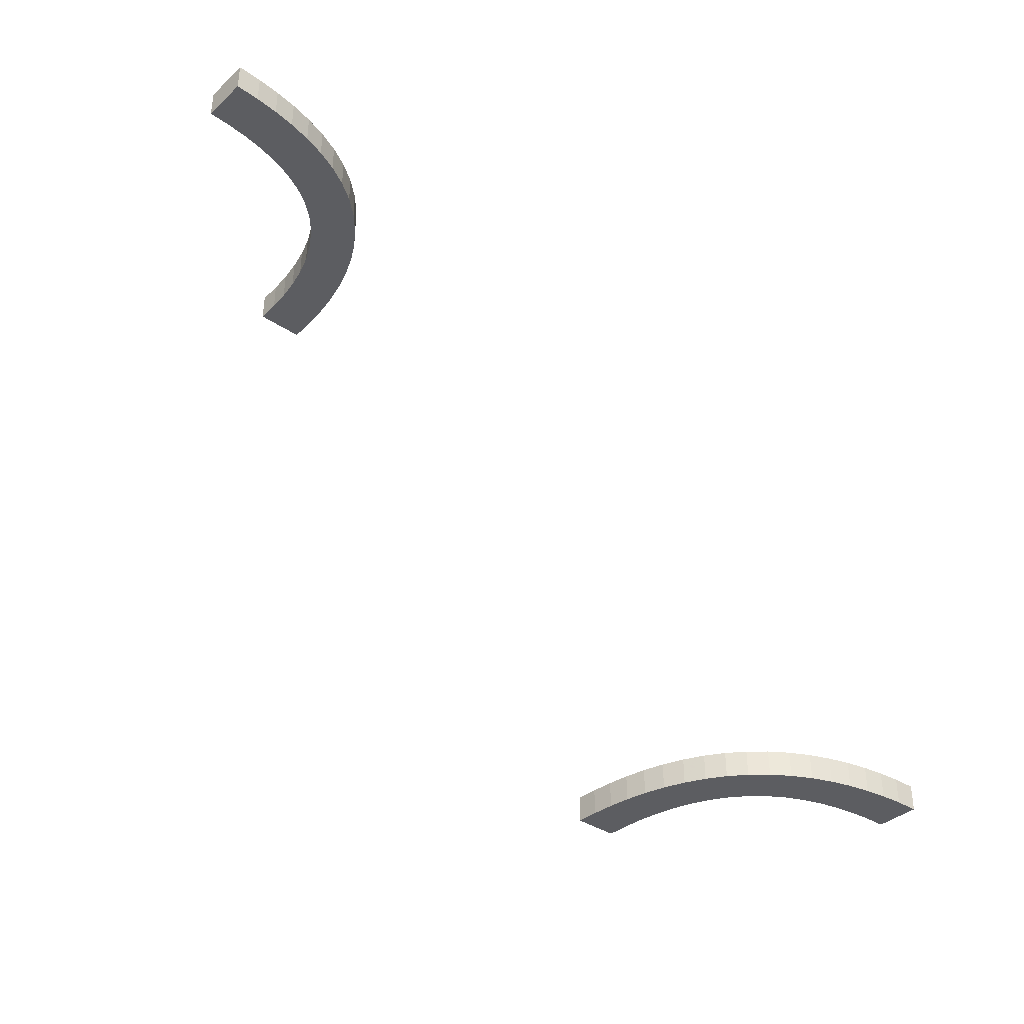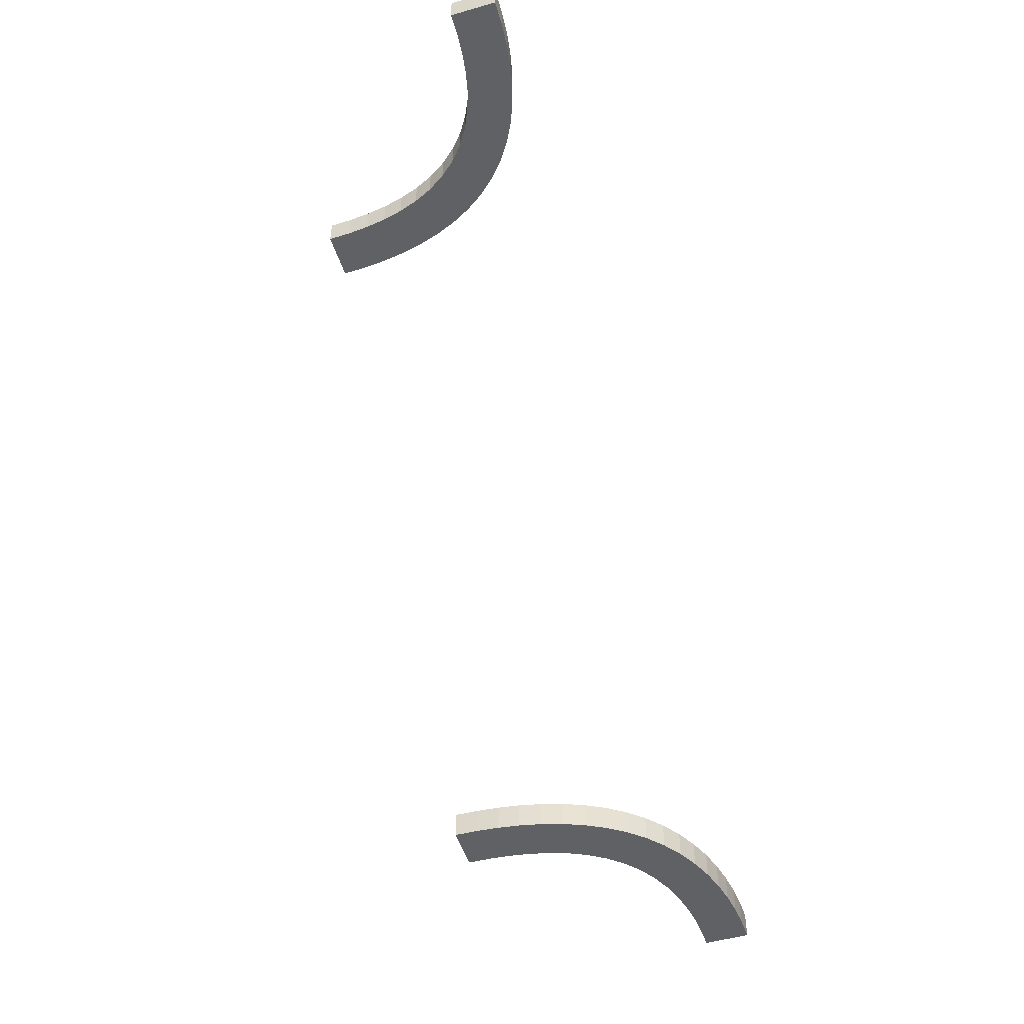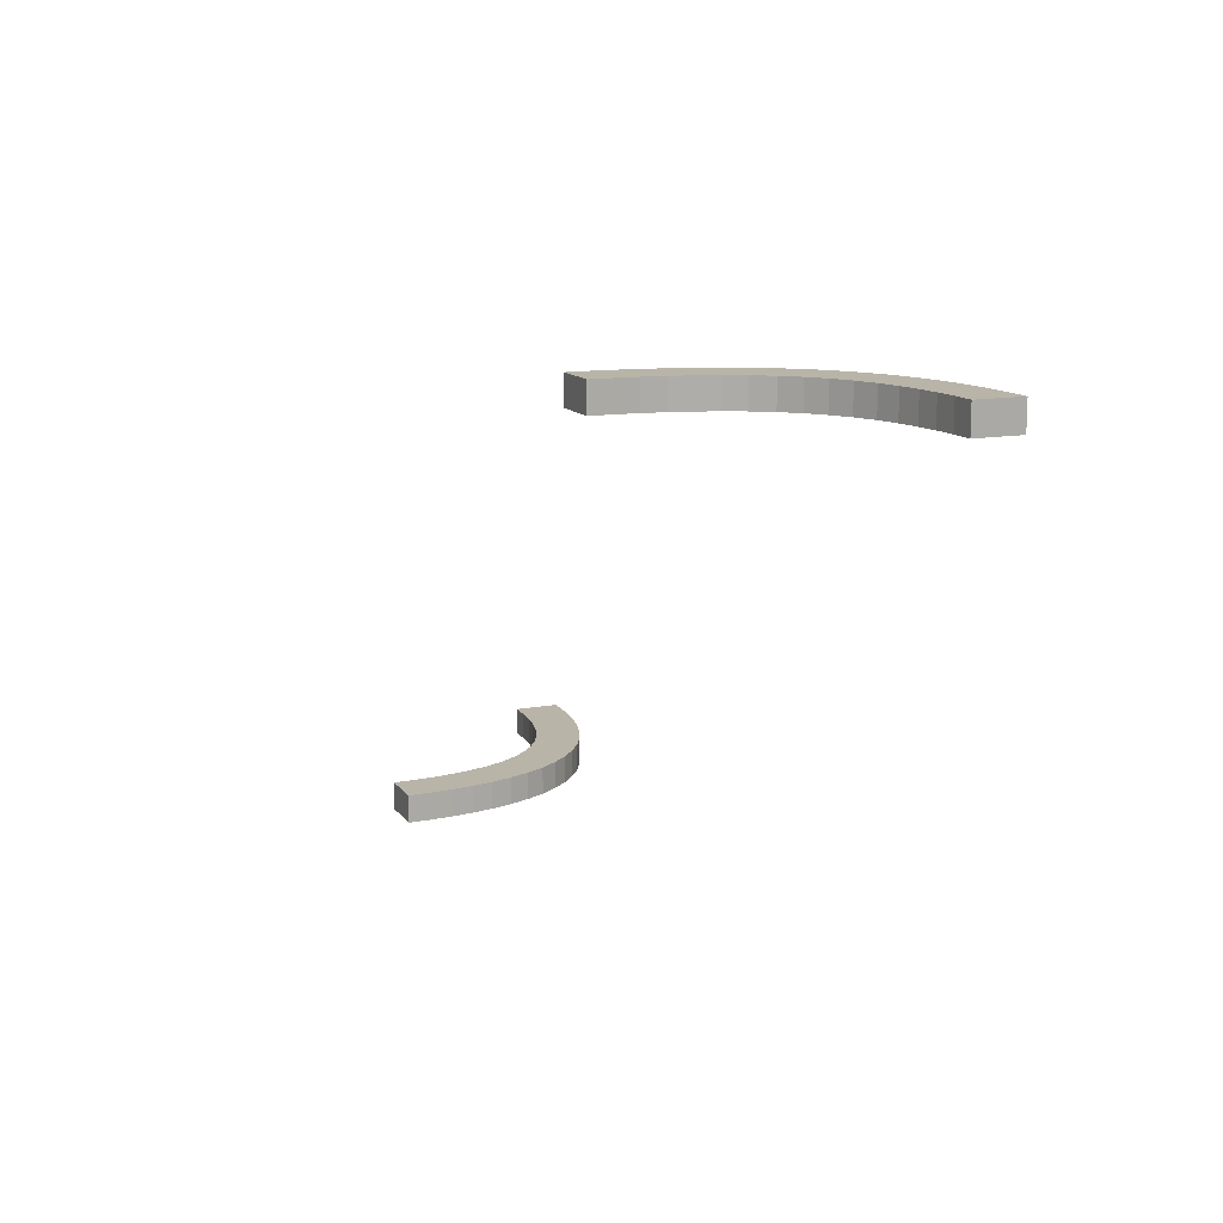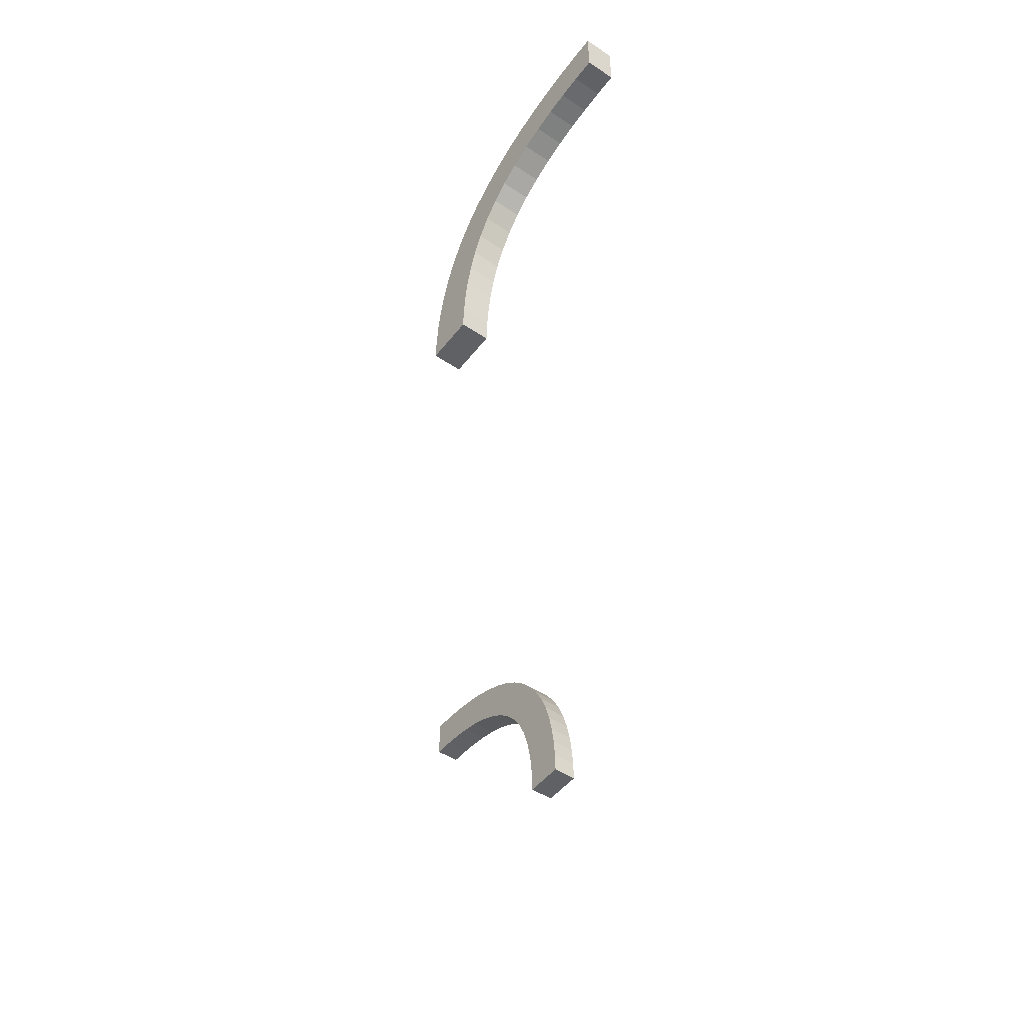
<metadata>
{"format":"obj","ext":"obj","renderer":"f3d","projection":"perspective","resolution":1024,"background":"white","views":[{"elev":-36.9,"azim":139.1,"up":"+Z"},{"elev":-50.2,"azim":107.4,"up":"+Z"},{"elev":13.1,"azim":67.2,"up":"+Z"},{"elev":-48.9,"azim":53.7,"up":"+Y"}]}
</metadata>
<code>
v -0.2256 -0.4749 0
v -0.2256 -0.4749 -0.03
v -0.2649 -0.3329 0
v -0.2649 -0.3329 -0.03
v -0.2311 -0.4261 0
v -0.2311 -0.4261 -0.03
v 0.2277 -0.4499 0.5
v 0.2277 -0.4499 0.47
v -0.2277 -0.4499 0
v -0.2277 -0.4499 -0.03
v 0.2775 -0.4533 0.5
v 0.2775 -0.4533 0.47
v 0.4741 -0.2257 0.5
v 0.4741 -0.2257 0.47
v 0.3657 -0.3036 0.5
v 0.3657 -0.3036 0.47
v 0.4533 -0.2775 0.5
v 0.4533 -0.2775 0.47
v -0.2788 -0.3129 0
v -0.2788 -0.3129 -0.03
v -0.3154 -0.3473 0
v -0.3154 -0.3473 -0.03
v -0.225 -0.5 0
v -0.225 -0.5 -0.03
v 0.25 -0.5 0.5
v 0.25 -0.5 0.47
v 0.2532 -0.3547 0.5
v 0.2532 -0.3547 0.47
v -0.275 -0.5 0
v -0.275 -0.5 -0.03
v 0.4493 -0.2277 0.5
v 0.4493 -0.2277 0.47
v 0.2756 -0.4759 0.5
v 0.2756 -0.4759 0.47
v -0.3872 -0.2934 0
v -0.3872 -0.2934 -0.03
v -0.3781 -0.2436 0
v -0.3781 -0.2436 -0.03
v 0.3554 -0.2528 0.5
v 0.3554 -0.2528 0.47
v 0.281 -0.4307 0.5
v 0.281 -0.4307 0.47
v 0.3467 -0.3158 0.5
v 0.3467 -0.3158 0.47
v -0.4016 -0.2364 0
v -0.4016 -0.2364 -0.03
v 0.3335 -0.2645 0.5
v 0.3335 -0.2645 0.47
v 0.4257 -0.2312 0.5
v 0.4257 -0.2312 0.47
v -0.4313 -0.2809 0
v -0.4313 -0.2809 -0.03
v 0.3781 -0.2436 0.5
v 0.3781 -0.2436 0.47
v 0.3872 -0.2934 0.5
v 0.3872 -0.2934 0.47
v -0.3302 -0.3302 0
v -0.3302 -0.3302 -0.03
v -0.3302 -0.3302 -0.015
v -0.4493 -0.2277 0
v -0.4493 -0.2277 -0.03
v -0.2435 -0.3783 0
v -0.2435 -0.3783 -0.03
v -0.5 -0.275 0
v -0.5 -0.275 -0.03
v -0.5 -0.225 0
v -0.5 -0.225 -0.03
v -0.5 -0.25 0
v -0.5 -0.25 -0.03
v 0.5 -0.275 0.5
v 0.5 -0.275 0.47
v 0.5 -0.225 0.5
v 0.5 -0.225 0.47
v 0.5 -0.25 0.5
v 0.5 -0.25 0.47
v -0.2363 -0.402 0
v -0.2363 -0.402 -0.03
v 0.4313 -0.2809 0.5
v 0.4313 -0.2809 0.47
v -0.303 -0.3668 0
v -0.303 -0.3668 -0.03
v 0.409 -0.2861 0.5
v 0.409 -0.2861 0.47
v -0.2532 -0.3547 0
v -0.2532 -0.3547 -0.03
v -0.4257 -0.2312 0
v -0.4257 -0.2312 -0.03
v 0.2862 -0.4086 0.5
v 0.2862 -0.4086 0.47
v -0.4765 -0.2756 0
v -0.4765 -0.2756 -0.03
v 0.2934 -0.3872 0.5
v 0.2934 -0.3872 0.47
v -0.3335 -0.2645 0
v -0.3335 -0.2645 -0.03
v 0.225 -0.5 0.5
v 0.225 -0.5 0.47
v -0.2934 -0.3872 0
v -0.2934 -0.3872 -0.03
v -0.3467 -0.3158 0
v -0.3467 -0.3158 -0.03
v -0.2862 -0.4086 0
v -0.2862 -0.4086 -0.03
v 0.4765 -0.2756 0.5
v 0.4765 -0.2756 0.47
v -0.281 -0.4307 0
v -0.281 -0.4307 -0.03
v -0.3554 -0.2528 0
v -0.3554 -0.2528 -0.03
v -0.409 -0.2861 0
v -0.409 -0.2861 -0.03
v 0.303 -0.3668 0.5
v 0.303 -0.3668 0.47
v 0.2363 -0.402 0.5
v 0.2363 -0.402 0.47
v -0.2756 -0.4759 0
v -0.2756 -0.4759 -0.03
v 0.2435 -0.3783 0.5
v 0.2435 -0.3783 0.47
v 0.3302 -0.3302 0.485
v 0.3302 -0.3302 0.5
v 0.3302 -0.3302 0.47
v -0.25 -0.5 0
v -0.25 -0.5 -0.03
v 0.3154 -0.3473 0.5
v 0.3154 -0.3473 0.47
v 0.2788 -0.3129 0.5
v 0.2788 -0.3129 0.47
v 0.4016 -0.2364 0.5
v 0.4016 -0.2364 0.47
v 0.2311 -0.4261 0.5
v 0.2311 -0.4261 0.47
v -0.4533 -0.2775 0
v -0.4533 -0.2775 -0.03
v 0.2256 -0.4749 0.5
v 0.2256 -0.4749 0.47
v 0.3132 -0.2785 0.5
v 0.3132 -0.2785 0.47
v -0.3657 -0.3036 0
v -0.3657 -0.3036 -0.03
v -0.4741 -0.2257 0
v -0.4741 -0.2257 -0.03
v -0.2775 -0.4533 0
v -0.2775 -0.4533 -0.03
v -0.2948 -0.2948 0
v -0.2948 -0.2948 -0.03
v -0.2948 -0.2948 -0.015
v 0.275 -0.5 0.5
v 0.275 -0.5 0.47
v 0.2948 -0.2948 0.485
v 0.2948 -0.2948 0.5
v 0.2948 -0.2948 0.47
v -0.3132 -0.2785 0
v -0.3132 -0.2785 -0.03
v 0.2649 -0.3329 0.5
v 0.2649 -0.3329 0.47
f 68 141 66
f 141 90 60
f 68 90 141
f 51 45 86
f 108 37 35
f 45 110 37
f 133 86 60
f 94 108 139
f 68 64 90
f 86 133 51
f 45 51 110
f 133 60 90
f 108 35 139
f 100 57 153
f 57 21 19
f 100 94 139
f 35 37 110
f 94 100 153
f 145 57 19
f 80 98 84
f 21 3 19
f 153 57 145
f 80 84 3
f 98 102 62
f 62 84 98
f 21 80 3
f 76 62 102
f 106 76 102
f 9 143 116
f 123 116 29
f 143 5 106
f 9 116 1
f 23 1 123
f 1 116 123
f 5 143 9
f 106 5 76
f 147 153 145
f 108 94 95
f 109 38 37
f 94 153 154
f 154 147 146
f 153 147 154
f 86 45 46
f 141 60 61
f 66 141 142
f 60 86 87
f 45 37 38
f 1 23 24
f 5 9 10
f 76 5 6
f 9 1 2
f 77 63 62
f 84 62 63
f 19 3 4
f 147 145 19
f 3 84 85
f 146 147 20
f 147 19 20
f 30 124 123
f 23 123 124
f 59 21 57
f 98 80 81
f 80 21 22
f 22 59 58
f 21 59 22
f 99 103 102
f 106 102 103
f 116 143 144
f 29 116 117
f 143 106 107
f 90 64 65
f 51 133 134
f 133 90 91
f 110 51 52
f 139 35 36
f 59 57 100
f 100 139 140
f 101 58 59
f 35 110 111
f 67 69 68
f 64 68 69
f 69 67 142
f 142 61 91
f 69 142 91
f 52 87 46
f 109 36 38
f 46 38 111
f 134 61 87
f 95 140 109
f 69 91 65
f 87 52 134
f 46 111 52
f 134 91 61
f 109 140 36
f 101 154 58
f 58 20 22
f 101 140 95
f 36 111 38
f 95 154 101
f 146 20 58
f 81 85 99
f 22 20 4
f 154 146 58
f 81 4 85
f 99 63 103
f 63 99 85
f 22 4 81
f 77 103 63
f 107 103 77
f 10 117 144
f 124 30 117
f 144 107 6
f 10 2 117
f 24 124 2
f 2 124 117
f 6 10 144
f 107 77 6
f 108 95 109
f 109 37 108
f 94 154 95
f 86 46 87
f 141 61 142
f 66 142 67
f 60 87 61
f 45 38 46
f 1 24 2
f 5 10 6
f 76 6 77
f 9 2 10
f 77 62 76
f 84 63 85
f 19 4 20
f 3 85 4
f 30 123 29
f 23 124 24
f 98 81 99
f 80 22 81
f 99 102 98
f 106 103 107
f 116 144 117
f 29 117 30
f 143 107 144
f 90 65 91
f 51 134 52
f 133 91 134
f 110 52 111
f 139 36 140
f 100 140 101
f 101 59 100
f 35 111 36
f 67 68 66
f 64 69 65
f 74 13 72
f 13 104 31
f 74 104 13
f 78 129 49
f 39 53 55
f 129 82 53
f 17 49 31
f 47 39 15
f 74 70 104
f 49 17 78
f 129 78 82
f 17 31 104
f 39 55 15
f 43 121 137
f 121 125 127
f 43 47 15
f 55 53 82
f 47 43 137
f 151 121 127
f 112 92 27
f 125 155 127
f 137 121 151
f 112 27 155
f 92 88 118
f 118 27 92
f 125 112 155
f 114 118 88
f 41 114 88
f 7 11 33
f 25 33 148
f 11 131 41
f 7 33 135
f 96 135 25
f 135 33 25
f 131 11 7
f 41 131 114
f 150 137 151
f 39 47 48
f 40 54 53
f 47 137 138
f 138 150 152
f 137 150 138
f 49 129 130
f 13 31 32
f 72 13 14
f 31 49 50
f 129 53 54
f 135 96 97
f 131 7 8
f 114 131 132
f 7 135 136
f 115 119 118
f 27 118 119
f 127 155 156
f 150 151 127
f 155 27 28
f 152 150 128
f 150 127 128
f 149 26 25
f 96 25 26
f 120 125 121
f 92 112 113
f 112 125 126
f 126 120 122
f 125 120 126
f 93 89 88
f 41 88 89
f 33 11 12
f 148 33 34
f 11 41 42
f 104 70 71
f 78 17 18
f 17 104 105
f 82 78 79
f 15 55 56
f 120 121 43
f 43 15 16
f 44 122 120
f 55 82 83
f 73 75 74
f 70 74 75
f 75 73 14
f 14 32 105
f 75 14 105
f 79 50 130
f 40 56 54
f 130 54 83
f 18 32 50
f 48 16 40
f 75 105 71
f 50 79 18
f 130 83 79
f 18 105 32
f 40 16 56
f 44 138 122
f 122 128 126
f 44 16 48
f 56 83 54
f 48 138 44
f 152 128 122
f 113 28 93
f 126 128 156
f 138 152 122
f 113 156 28
f 93 119 89
f 119 93 28
f 126 156 113
f 115 89 119
f 42 89 115
f 8 34 12
f 26 149 34
f 12 42 132
f 8 136 34
f 97 26 136
f 136 26 34
f 132 8 12
f 42 115 132
f 39 48 40
f 40 53 39
f 47 138 48
f 49 130 50
f 13 32 14
f 72 14 73
f 31 50 32
f 129 54 130
f 135 97 136
f 131 8 132
f 114 132 115
f 7 136 8
f 115 118 114
f 27 119 28
f 127 156 128
f 155 28 156
f 149 25 148
f 96 26 97
f 92 113 93
f 112 126 113
f 93 88 92
f 41 89 42
f 33 12 34
f 148 34 149
f 11 42 12
f 104 71 105
f 78 18 79
f 17 105 18
f 82 79 83
f 15 56 16
f 43 16 44
f 44 120 43
f 55 83 56
f 73 74 72
f 70 75 71

</code>
